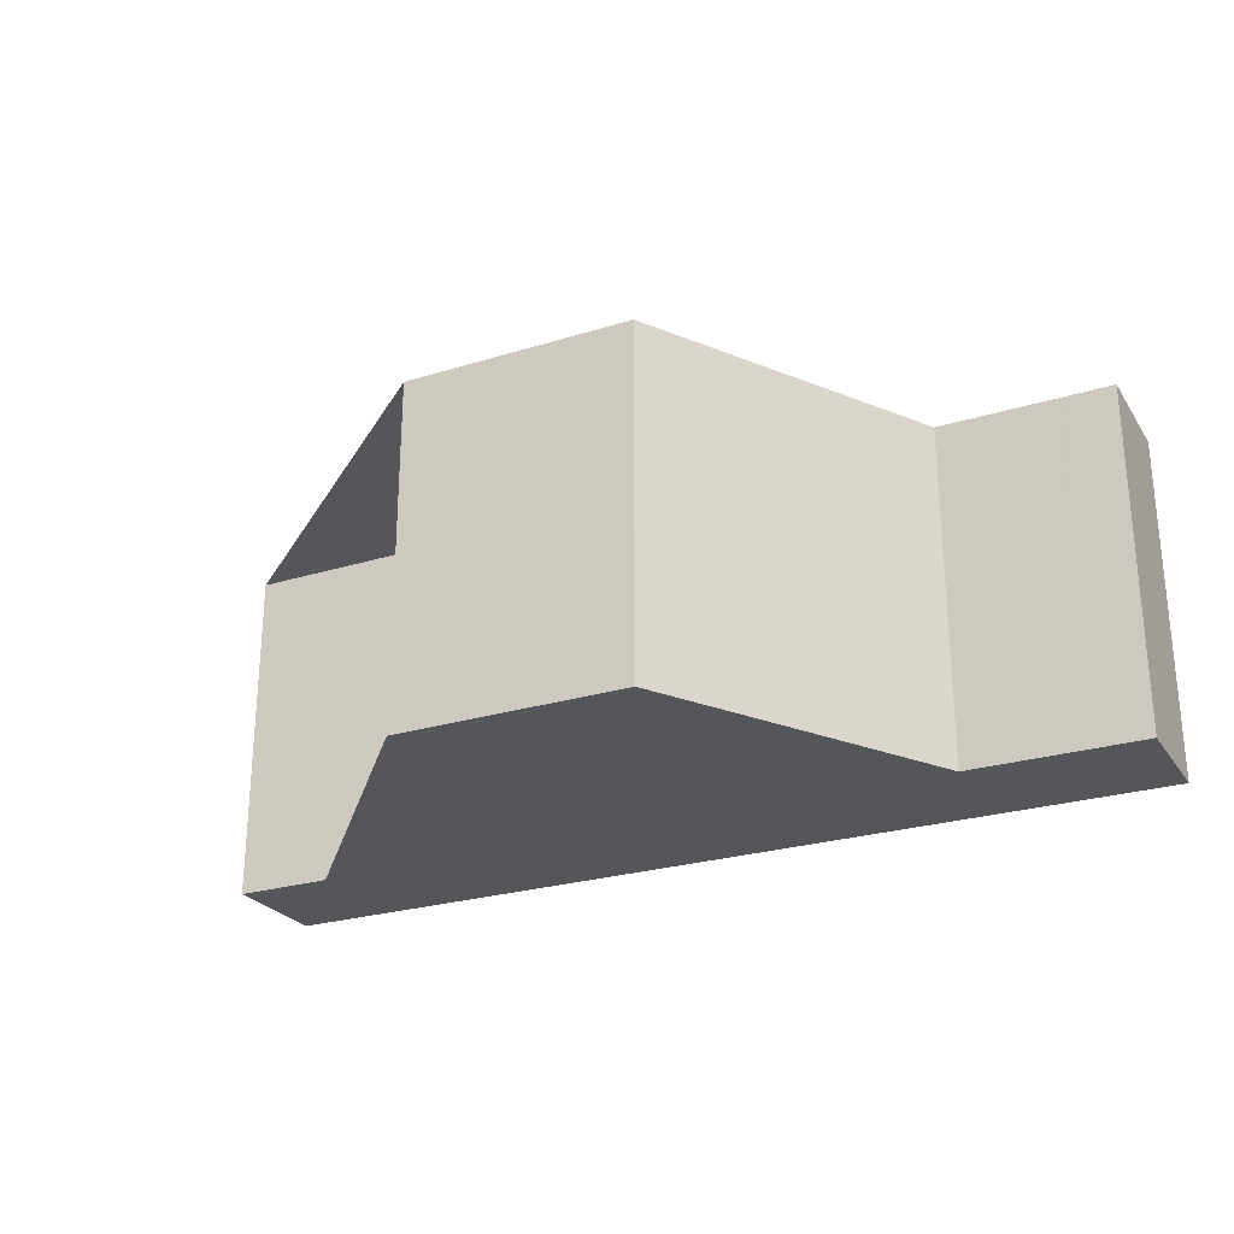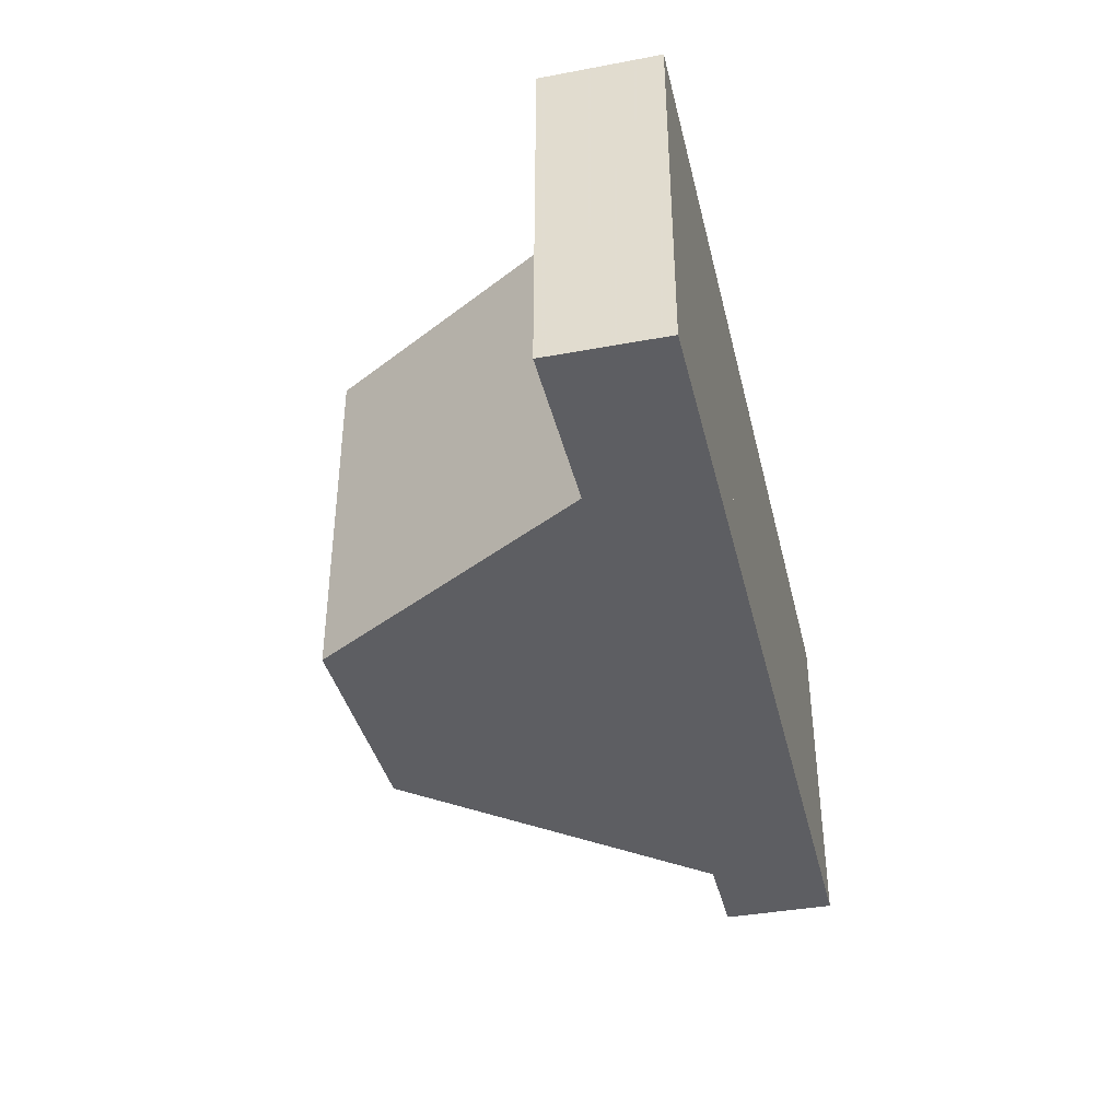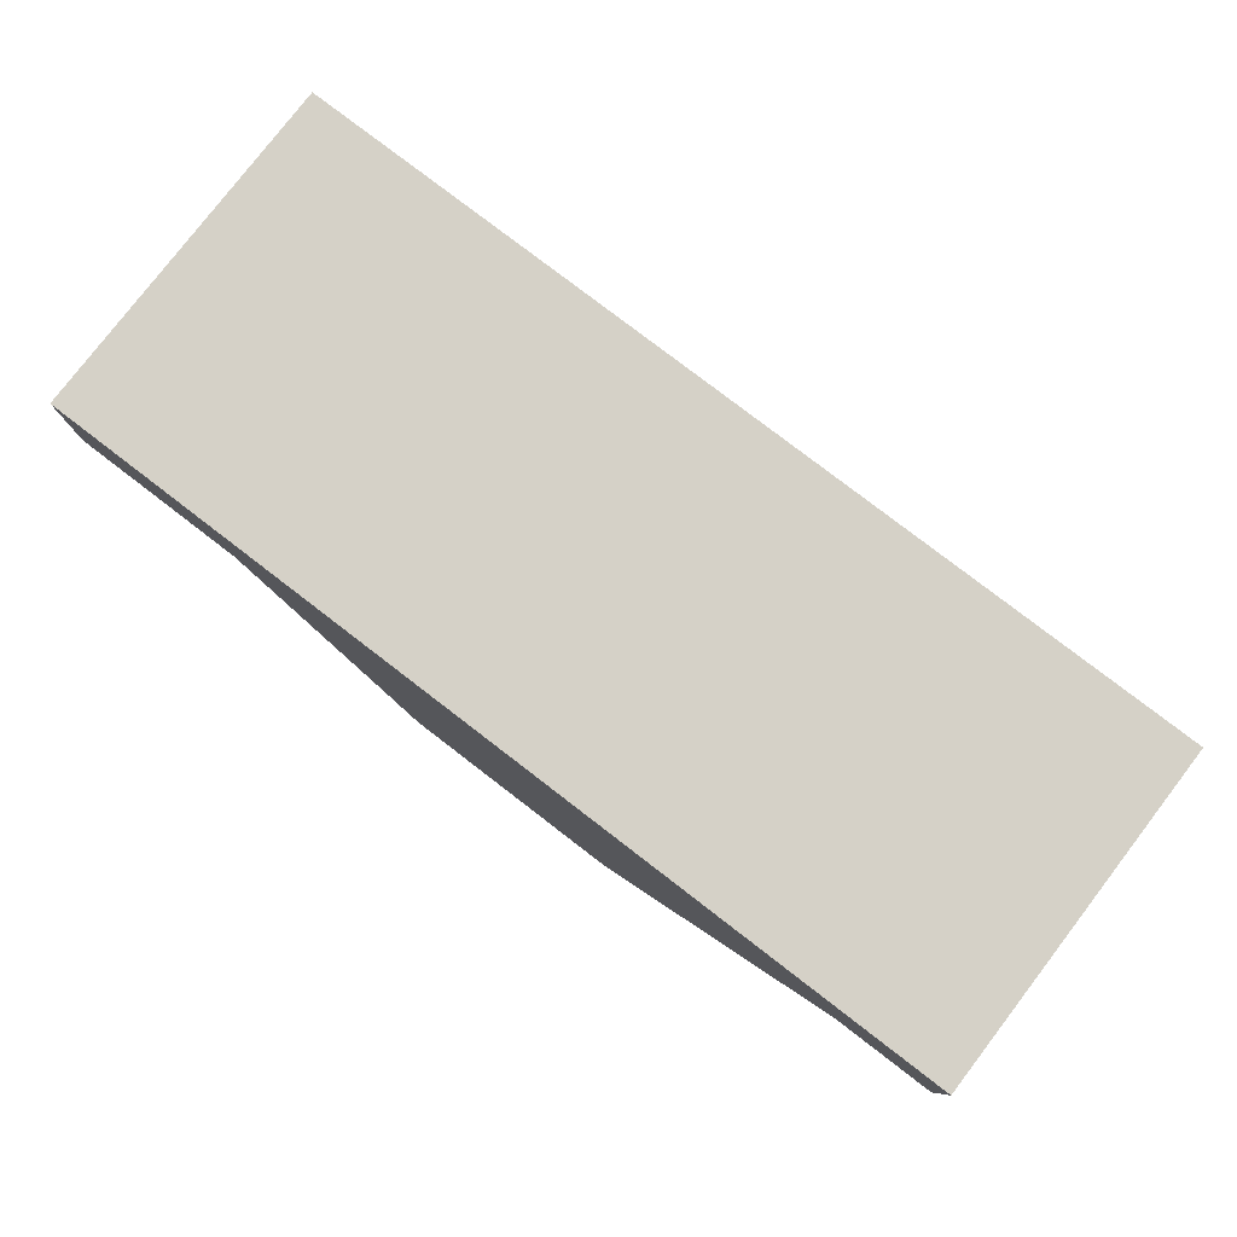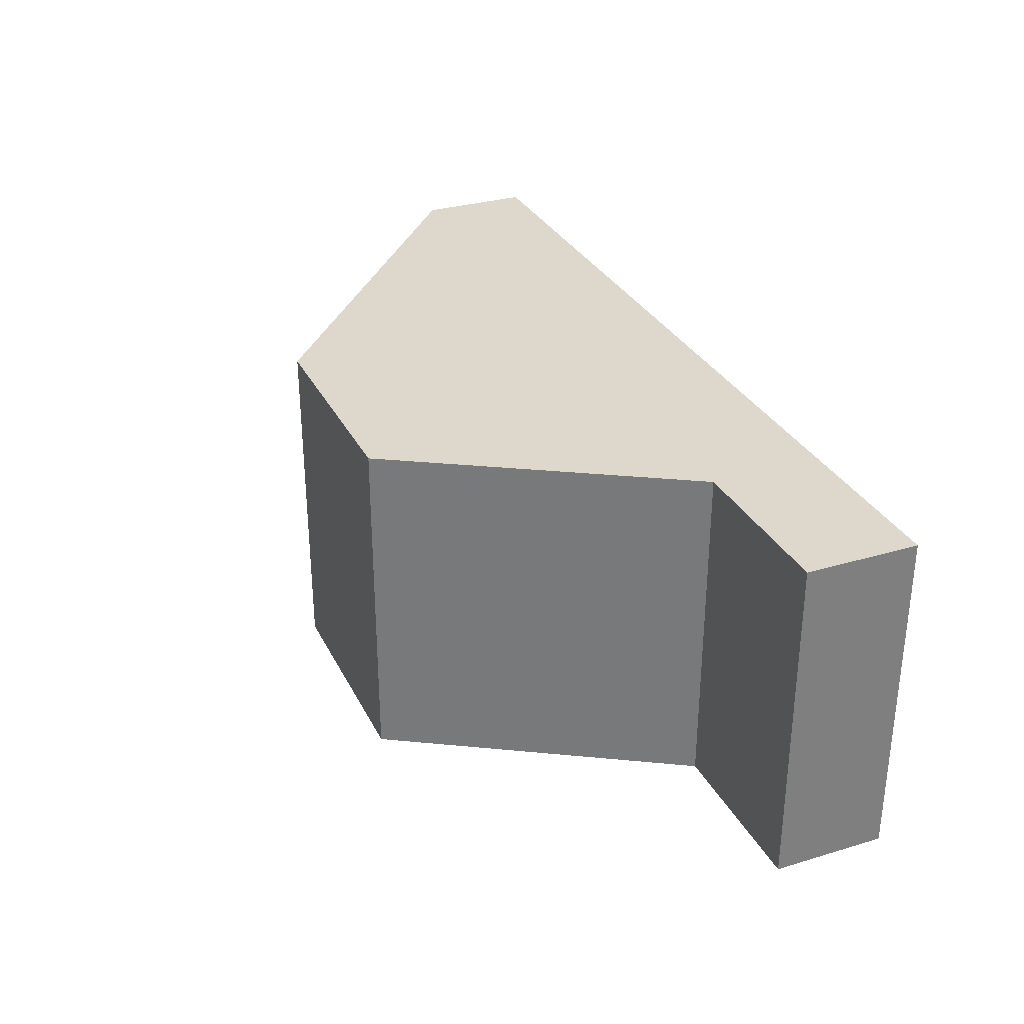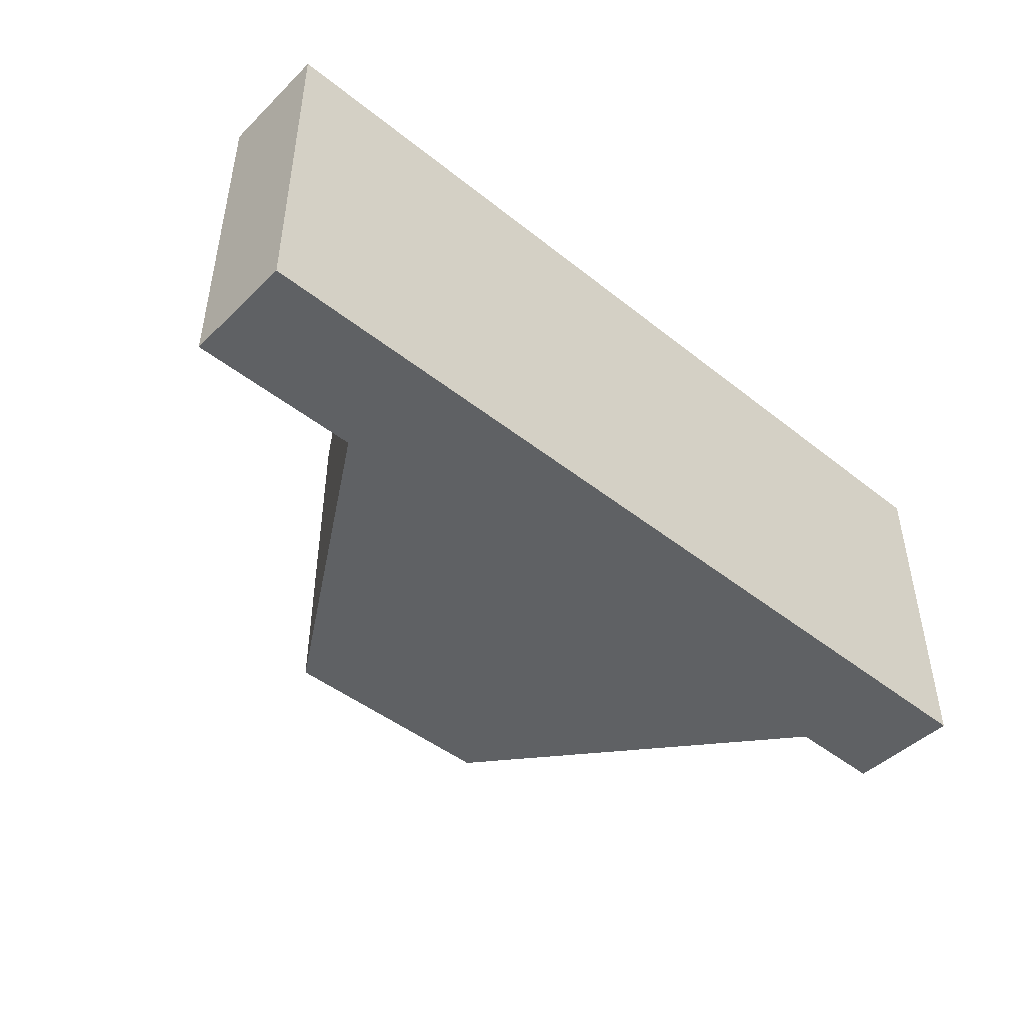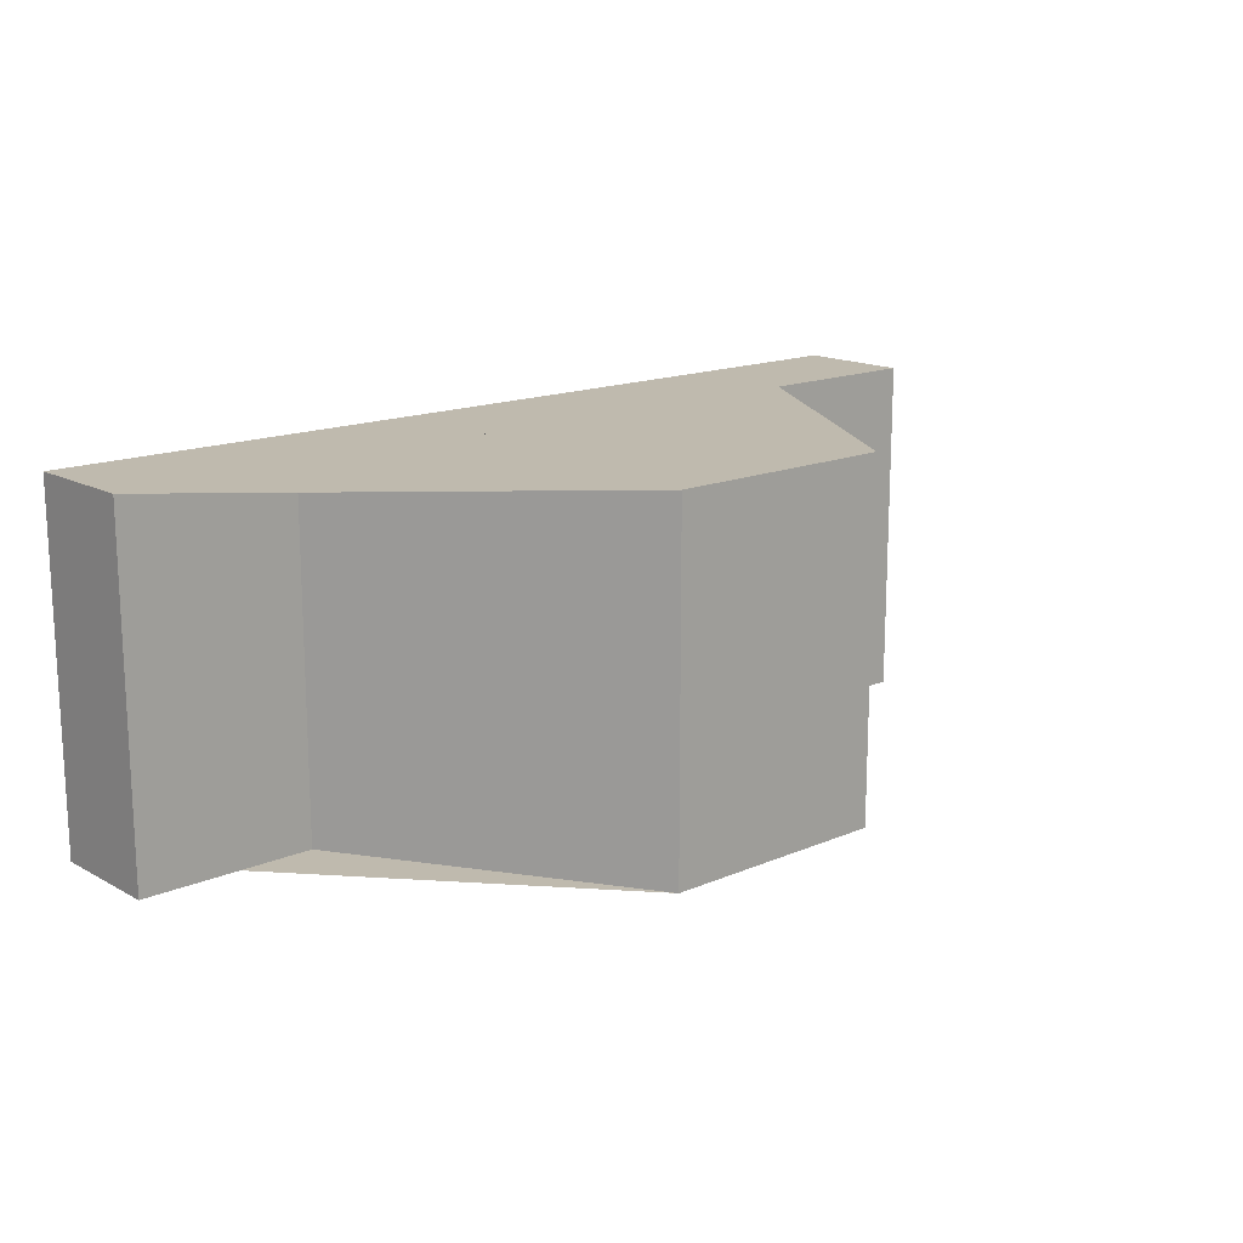
<metadata>
{"format":"obj","ext":"obj","renderer":"f3d","projection":"perspective","resolution":1024,"background":"white","views":[{"elev":-25.7,"azim":26.2,"up":"+Z"},{"elev":-38.6,"azim":103.2,"up":"+Z"},{"elev":79.4,"azim":-142.5,"up":"+Y"},{"elev":31.1,"azim":66.9,"up":"+Z"},{"elev":-46.0,"azim":137.7,"up":"+Z"},{"elev":15.7,"azim":-41.7,"up":"+Z"}]}
</metadata>
<code>
v -40 25 0
v -25 25 0
v -10 0 0
v 10 0 0
v 25 25 0
v 40 25 0
v 40 35 0
v -40 35 0
v -40 25 -30
v -25 25 -30
v -10 0 -30
v 10 0 -30
v 25 25 -30
v 40 25 -30
v 40 35 -30
v -40 35 -30
v -15 35 -5
v 15 35 -5
v 20 35 -15
v 15 35 -25
v -15 35 -25
v -20 35 -15
v -15 25 -5
v 15 25 -5
v 20 25 -15
v 15 25 -25
v -15 25 -25
v -20 25 -15
f 1 2 3 4 5 6 7 8
f 16 15 14 13 12 11 10 9
f 1 8 16 9
f 14 15 7 6
f 1 9 10 2
f 2 10 11 3
f 3 11 12 4
f 4 12 13 5
f 5 13 14 6
f 8 7 15 16
f 22 21 20 19 18 17
f 23 24 25 26 27 28
f 17 18 24 23
f 18 19 25 24
f 19 20 26 25
f 20 21 27 26
f 21 22 28 27
f 22 17 23 28

</code>
